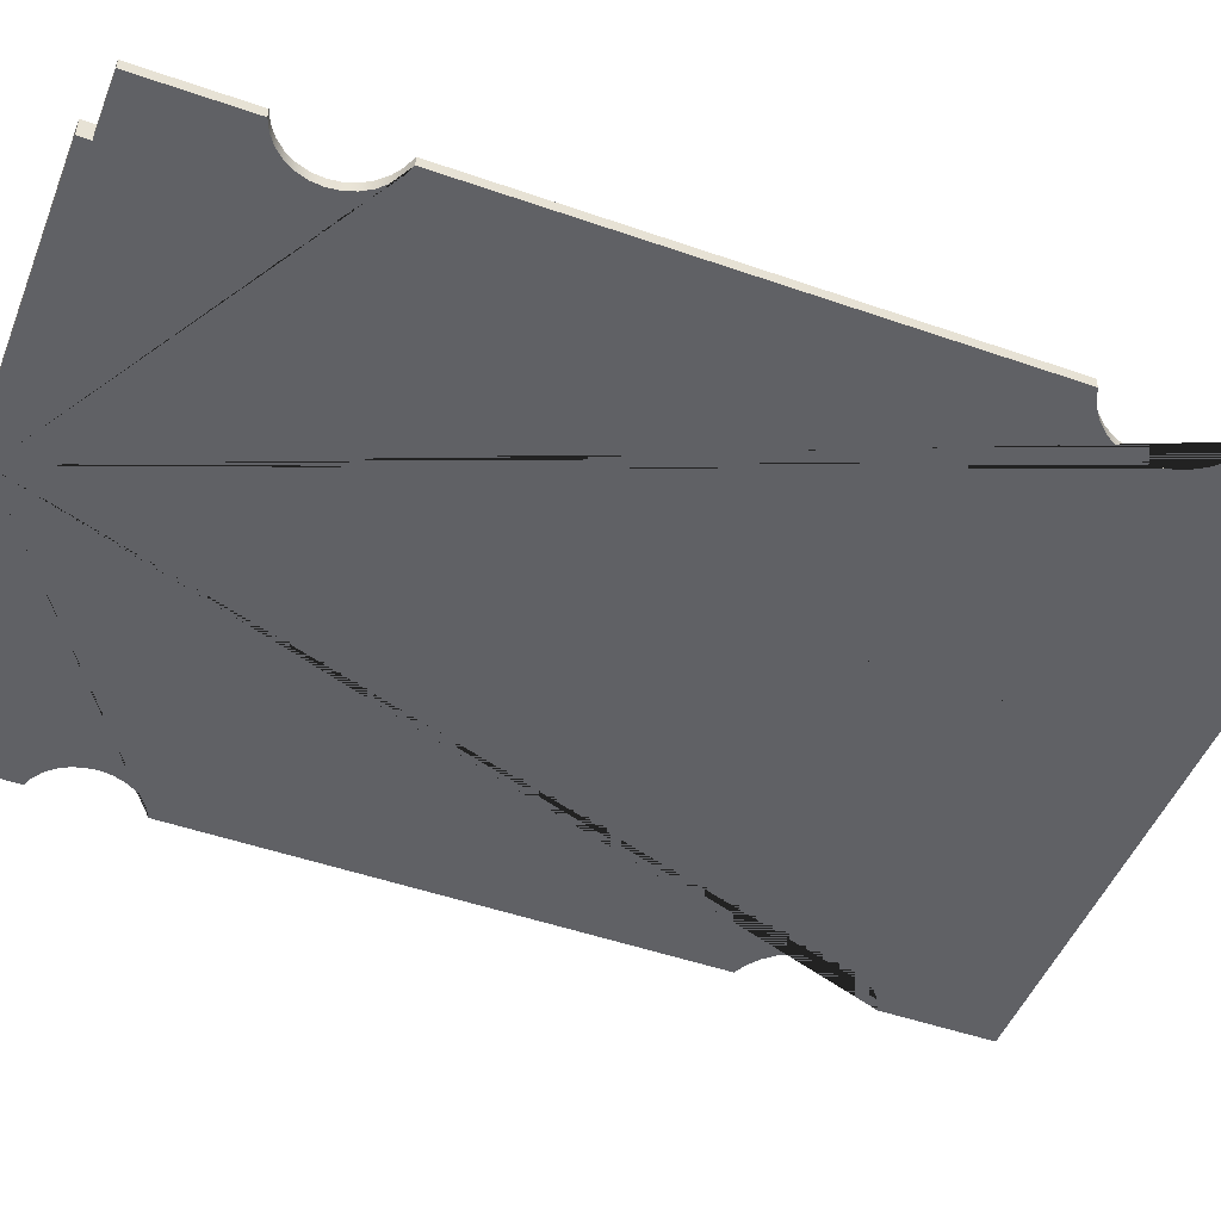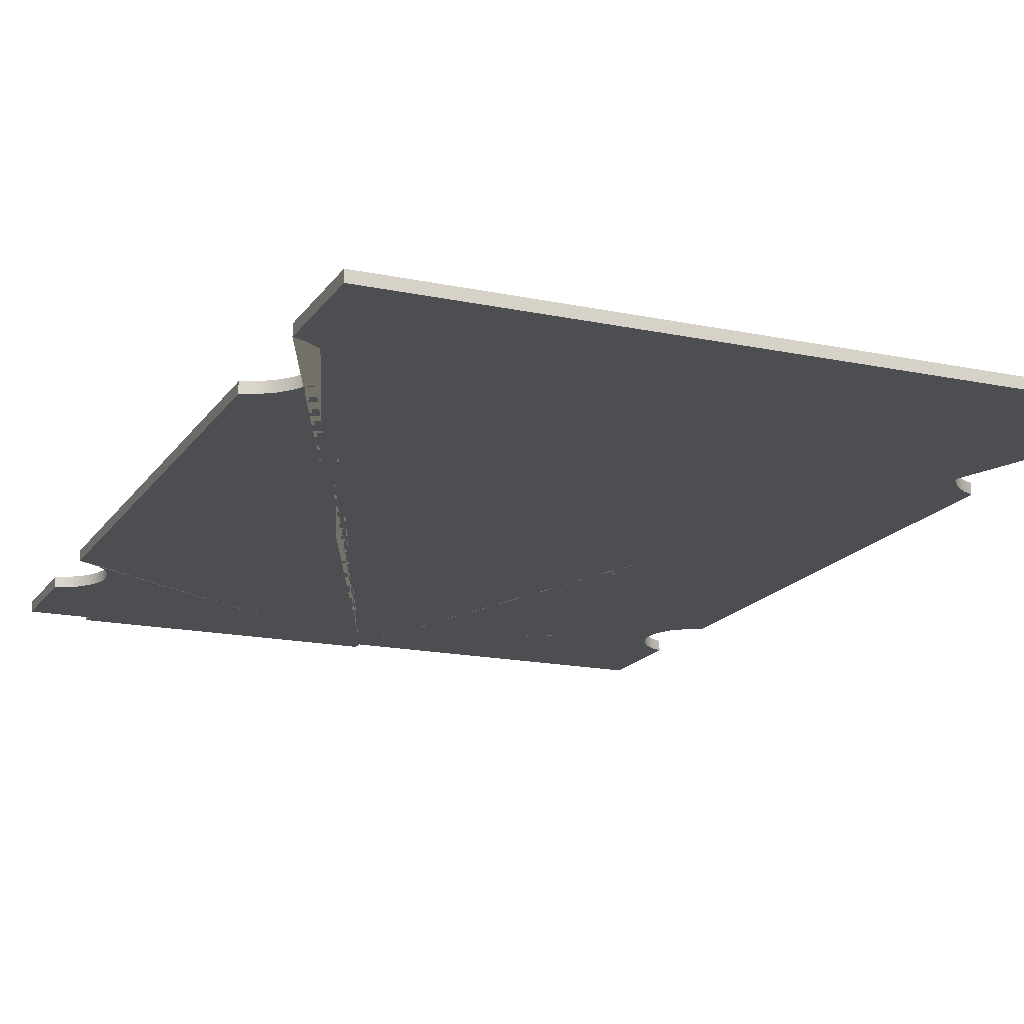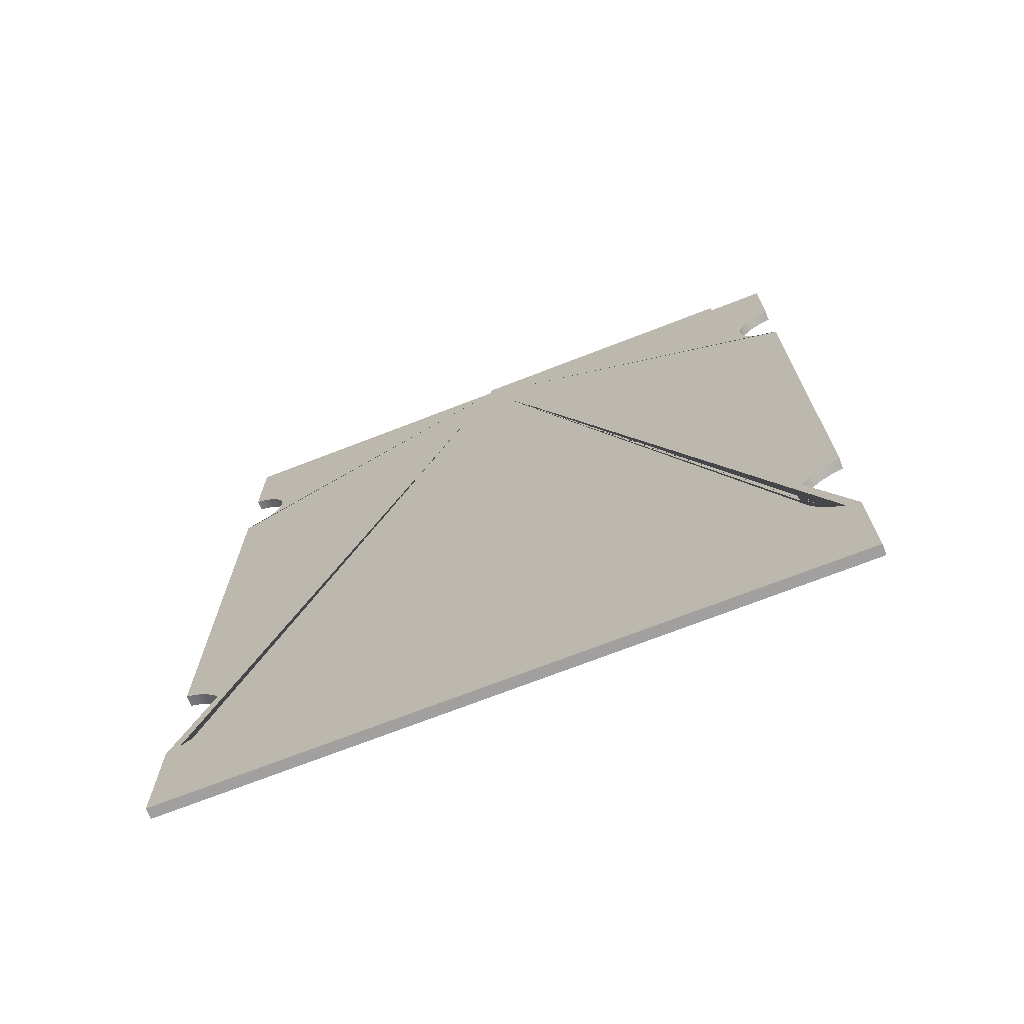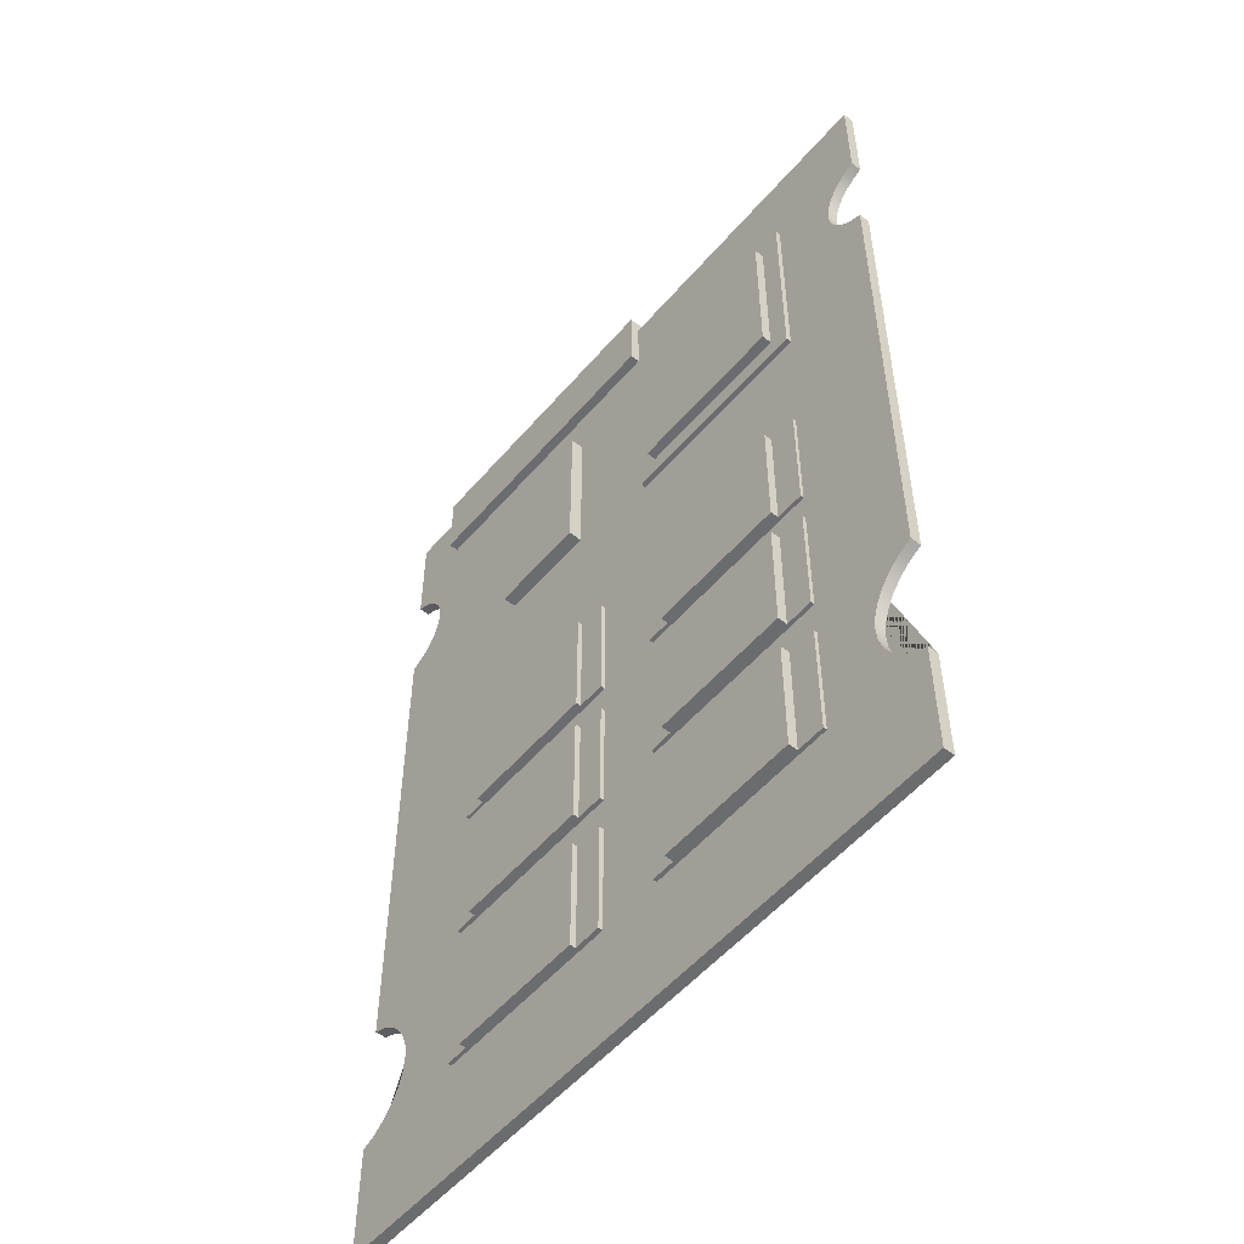
<metadata>
{"format":"obj","ext":"obj","renderer":"f3d","projection":"perspective","resolution":1024,"background":"white","views":[{"elev":-48.6,"azim":68.7,"up":"+Y"},{"elev":-17.0,"azim":157.0,"up":"+Y"},{"elev":-71.9,"azim":21.2,"up":"+Z"},{"elev":-53.7,"azim":-129.6,"up":"+Z"}]}
</metadata>
<code>
g Mesh1 Model
v 226.9 3.6 -0
v 206.6 3.6 -0
v 206.6 0 -0
v 226.9 0 -0
f 1 2 3 4
v 206.6 3.6 -20.6
f 1 5 2
v 214.2 3.6 -48.84
f 5 1 6
v 215.4 3.6 -45.13
f 6 1 7
v 217.4 3.6 -41.77
f 7 1 8
v 220.1 3.6 -38.9
f 8 1 9
v 223.3 3.6 -36.66
f 9 1 10
v 226.9 3.6 -35.15
f 10 1 11
v 226.9 5.64e-16 -35.15
f 4 12 11 1
v 105.4 0 -0
v 0 0 -0
v 4.858e-16 0 -35.15
v 3.536 0 -36.72
v 6.669 0 -38.99
v 9.261 0 -41.86
v 11.2 0 -45.21
v 12.39 0 -48.88
v 12.8 0 -52.73
v 12.39 0 -56.58
v 11.2 0 -60.25
v 9.261 0 -63.6
v 6.669 0 -66.47
v 3.536 0 -68.74
v 9.717e-16 0 -70.31
v 1.437e-14 0 -244.8
v 4.377 1.354e-14 -247
v 8.227 2.538e-14 -250.1
v 11.4 3.497e-14 -253.8
v 13.75 4.23e-14 -258.1
v 15.21 4.625e-14 -262.8
v 15.7 4.794e-14 -267.6
v 15.21 4.625e-14 -272.5
v 13.75 4.23e-14 -277.2
v 11.4 3.497e-14 -281.5
v 8.227 2.538e-14 -285.2
v 4.377 1.354e-14 -288.3
v 5.351e-15 0 -290.4
v 0 0 -328.8
v 226.9 0 -328.8
v 226.9 2.82e-15 -290.4
v 222.3 -2.82e-15 -288.5
v 218.2 -7.896e-15 -285.5
v 214.8 -1.241e-14 -281.8
v 212.2 -1.579e-14 -277.5
v 210.6 -1.805e-14 -272.7
v 210.1 -1.861e-14 -267.6
v 210.6 -1.805e-14 -262.6
v 212.2 -1.636e-14 -257.8
v 214.8 -1.354e-14 -253.5
v 218.2 -9.588e-15 -249.8
v 222.3 -4.512e-15 -246.8
v 226.9 1.692e-15 -244.8
v 226.9 0 -70.31
v 223.3 0 -68.8
v 220.1 0 -66.56
v 217.4 0 -63.69
v 215.4 0 -60.33
v 214.2 0 -56.62
v 213.8 0 -52.73
v 214.2 -5.64e-16 -48.84
v 215.4 -5.64e-16 -45.13
v 217.4 0 -41.77
v 220.1 0 -38.9
v 223.3 0 -36.66
v 206.6 -5.173e-17 4.1
v 105.4 -5.173e-17 4.1
f 13 14 15 16 17 18 19 20 21 22 23 24 25 26 27 28 29 30 31 32 33 34 35 36 37 38 39 40 41 42 43 44 45 46 47 48 49 50 51 52 53 54 55 56 57 58 59 60 61 62 63 64 65 66 67 12 4 3 68 69
v 105.4 3.6 -0
v 0 3.6 -0
f 14 13 70 71
v 105.4 3.6 -20.6
v 105.4 6.8 4.1
v 105.4 6.8 -20.6
f 72 70 13 69 73 74
v 102.6 3.6 -101.9
f 72 75 70
v 122.1 3.6 -288.2
f 76 75 72
v 100.3 3.6 -288.2
f 76 77 75
v 226.9 3.6 -328.8
f 78 77 76
v 92.18 3.6 -288.2
f 78 79 77
v 44.78 3.6 -288.2
f 78 80 79
v 35.41 3.6 -288.2
f 78 81 80
v 8.227 3.6 -285.2
f 78 82 81
v 4.377 3.6 -288.3
f 78 83 82
v 0 3.6 -328.8
f 84 83 78
v -5.64e-15 3.6 -290.4
f 83 84 85
f 41 40 85 84
f 83 85 40 39
f 82 83 39 38
v 11.4 3.6 -281.5
f 86 82 38 37
f 81 82 86
v 13.75 3.6 -277.2
f 81 86 87
f 87 86 37 36
v 15.21 3.6 -272.5
f 88 87 36 35
f 81 87 88
v 15.7 3.6 -267.6
f 81 88 89
f 89 88 35 34
v 15.21 3.6 -262.8
f 90 89 34 33
v 34.21 3.6 -33.41
f 90 91 89
v 13.75 3.6 -258.1
f 92 91 90
v 12.8 3.6 -52.73
f 93 91 92
v 12.39 3.6 -48.88
f 94 91 93
v 11.2 3.6 -45.21
f 95 91 94
v 9.261 3.6 -41.86
f 96 91 95
f 96 70 91
v 6.669 3.6 -38.99
f 97 70 96
v 3.536 3.6 -36.72
f 98 70 97
v 4.858e-16 3.6 -35.15
f 99 70 98
f 70 99 71
f 99 15 14 71
f 99 98 16 15
f 98 97 17 16
f 97 96 18 17
f 96 95 19 18
f 95 94 20 19
f 94 93 21 20
v 12.39 3.6 -56.58
f 93 100 22 21
f 92 100 93
v 11.4 3.6 -253.8
f 101 100 92
v 11.2 3.6 -60.25
f 101 102 100
v 9.261 3.6 -63.6
f 101 103 102
v 8.227 3.6 -250.1
f 104 103 101
v 6.669 3.6 -66.47
f 104 105 103
v 4.377 3.6 -247
f 106 105 104
v 3.536 3.6 -68.74
f 106 107 105
v 3.384e-15 3.6 -244.8
f 108 107 106
v 9.717e-16 3.6 -70.31
f 107 108 109
f 28 27 109 108
f 107 109 27 26
f 105 107 26 25
f 103 105 25 24
f 102 103 24 23
f 100 102 23 22
f 108 106 29 28
f 106 104 30 29
f 104 101 31 30
f 101 92 32 31
f 92 90 33 32
v 102.6 3.6 -33.41
f 91 70 110
f 110 70 75
v 102.6 5.3 -101.9
v 102.6 5.3 -33.41
f 110 75 111 112
v 34.21 3.6 -101.9
v 34.21 5.3 -101.9
f 75 113 114 111
v 35.41 3.6 -145.5
f 75 115 113
v 44.78 3.6 -145.5
f 115 75 116
v 92.18 3.6 -145.5
f 116 75 117
v 100.3 3.6 -145.5
f 117 75 118
v 100.3 3.6 -185.6
f 118 75 119
v 100.3 3.6 -195.7
f 119 75 120
v 100.3 3.6 -235.8
f 120 75 121
v 100.3 3.6 -248.1
f 121 75 122
f 122 75 77
v 100.3 4.9 -288.2
v 100.3 4.9 -248.1
f 122 77 123 124
v 92.18 4.9 -288.2
f 77 79 125 123
v 44.78 4.8 -288.2
v 44.78 7.9 -288.2
v 92.18 7.9 -288.2
f 79 80 126 127 128 125
v 35.41 4.8 -288.2
f 80 81 129 126
v 35.41 3.6 -248.1
v 35.41 4.8 -248.1
f 81 130 131 129
v 35.41 3.6 -235.8
f 81 132 130
v 35.41 3.6 -195.7
f 81 133 132
v 35.41 3.6 -185.6
f 81 134 133
f 81 115 134
f 81 113 115
f 81 89 113
f 113 89 91
v 34.21 5.3 -33.41
f 113 91 135 114
f 91 110 112 135
v 41.03 5.3 -40.23
f 136 135 112
f 135 136 114
v 41.03 5.3 -95.03
f 137 114 136
f 114 137 111
v 95.83 5.3 -95.03
f 111 137 138
v 95.83 8.5 -95.03
v 41.03 8.5 -95.03
f 139 138 137 140
v 95.83 8.5 -40.23
v 95.83 5.3 -40.23
f 141 142 138 139
v 41.03 8.5 -40.23
f 143 136 142 141
f 140 137 136 143
f 143 141 139 140
f 136 112 142
f 142 112 138
f 111 138 112
v 35.41 4.7 -145.5
v 35.41 4.7 -185.6
f 134 115 144 145
v 44.78 4.7 -145.5
f 115 116 146 144
v 92.18 4.9 -145.5
v 92.18 7.4 -145.5
v 44.78 7.4 -145.5
f 116 117 147 148 149 146
v 100.3 4.9 -145.5
f 117 118 150 147
v 100.3 4.9 -185.6
f 118 119 151 150
v 92.18 3.6 -185.6
v 92.18 4.9 -185.6
f 119 152 153 151
v 92.18 3.6 -195.7
f 154 152 119
v 44.78 3.6 -195.7
f 155 152 154
v 44.78 3.6 -185.6
f 155 156 152
f 133 156 155
f 156 133 134
v 44.78 4.7 -185.6
f 156 134 145 157
f 144 146 157 145
v 44.78 7.4 -185.6
f 158 157 146 149
v 92.18 7.4 -185.6
f 152 156 157 158 159 153
f 149 148 159 158
f 148 147 153 159
f 151 153 147 150
v 44.78 4.8 -195.7
v 35.41 4.8 -195.7
f 133 155 160 161
v 92.18 4.8 -195.7
v 92.18 8 -195.7
v 44.78 8 -195.7
f 155 154 162 163 164 160
v 100.3 4.8 -195.7
f 154 120 165 162
f 154 119 120
v 100.3 4.8 -235.8
f 120 121 166 165
v 92.18 3.6 -235.8
v 92.18 4.8 -235.8
f 121 167 168 166
v 92.18 3.6 -248.1
f 169 167 121
v 44.78 3.6 -248.1
f 170 167 169
v 44.78 3.6 -235.8
f 170 171 167
f 130 171 170
f 171 130 132
v 35.41 4.8 -235.8
v 44.78 4.8 -235.8
f 171 132 172 173
f 132 133 161 172
f 161 160 173 172
v 44.78 8 -235.8
f 174 173 160 164
v 92.18 8 -235.8
f 167 171 173 174 175 168
f 164 163 175 174
f 163 162 168 175
f 166 168 162 165
v 44.78 4.8 -248.1
f 130 170 176 131
v 92.18 4.9 -248.1
v 92.18 7.9 -248.1
v 44.78 7.9 -248.1
f 170 169 177 178 179 176
f 169 122 124 177
f 169 121 122
f 123 125 177 124
f 178 177 125 128
f 179 178 128 127
f 127 126 176 179
f 131 176 126 129
f 42 41 84 78
v 226.9 3.6 -290.4
f 180 43 42 78
v 222.3 3.6 -288.5
f 180 181 44 43
f 78 181 180
v 218.2 3.6 -285.5
f 78 182 181
v 214.8 3.6 -281.8
f 78 183 182
v 212.2 3.6 -277.5
f 78 184 183
v 210.6 3.6 -272.7
f 78 185 184
v 187 3.6 -288.2
f 78 186 185
v 178.9 3.6 -288.2
f 78 187 186
v 131.5 3.6 -288.2
f 78 188 187
f 78 76 188
v 122.1 5.1 -288.2
v 131.5 5.1 -288.2
f 188 76 189 190
v 122.1 3.6 -248.1
v 122.1 5.1 -248.1
f 76 191 192 189
v 122.1 3.6 -235.8
f 76 193 191
v 122.1 3.6 -195.7
f 76 194 193
v 122.1 3.6 -185.6
f 76 195 194
v 122.1 3.6 -145.5
f 76 196 195
f 76 72 196
v 135.3 3.6 -39.02
f 72 197 196
f 197 72 5
v 206.6 6.8 -20.6
f 5 72 74 198
v 111.3 6.8 -15.79
f 74 199 198
v 111.3 6.8 4.008
f 199 74 200
f 73 200 74
v 206.6 6.8 4.1
f 200 73 201
f 69 68 201 73
f 3 2 5 198 201 68
v 202.8 6.8 -15.79
f 198 202 201
v 199.6 6.8 -15.79
f 198 203 202
v 198.8 6.8 -15.79
f 198 204 203
v 195.6 6.8 -15.79
f 198 205 204
v 194.2 6.8 -15.79
f 198 206 205
v 191 6.8 -15.79
f 198 207 206
v 190.1 6.8 -15.79
f 198 208 207
v 186.9 6.8 -15.79
f 198 209 208
v 186.1 6.8 -15.79
f 198 210 209
v 182.9 6.8 -15.79
f 198 211 210
v 181.8 6.8 -15.79
f 198 212 211
v 178.6 6.8 -15.79
f 198 213 212
v 177.7 6.8 -15.79
f 198 214 213
v 174.5 6.8 -15.79
f 198 215 214
v 173.7 6.8 -15.79
f 198 216 215
v 170.5 6.8 -15.79
f 198 217 216
v 169.1 6.8 -15.79
f 198 218 217
v 165.9 6.8 -15.79
f 198 219 218
v 165 6.8 -15.79
f 198 220 219
v 161.8 6.8 -15.79
f 198 221 220
v 161 6.8 -15.79
f 198 222 221
v 157.8 6.8 -15.79
f 198 223 222
v 156.5 6.8 -15.79
f 198 224 223
v 153.3 6.8 -15.79
f 198 225 224
v 152.4 6.8 -15.79
f 198 226 225
v 149.2 6.8 -15.79
f 198 227 226
v 148.4 6.8 -15.79
f 198 228 227
v 145.2 6.8 -15.79
f 198 229 228
v 143.9 6.8 -15.79
f 198 230 229
v 140.7 6.8 -15.79
f 198 231 230
v 139.8 6.8 -15.79
f 198 232 231
v 136.6 6.8 -15.79
f 198 233 232
v 135.8 6.8 -15.79
f 198 234 233
v 132.6 6.8 -15.79
f 198 235 234
v 131.3 6.8 -15.79
f 198 236 235
v 128.1 6.8 -15.79
f 198 237 236
v 127.2 6.8 -15.79
f 198 238 237
v 124 6.8 -15.79
f 198 239 238
v 123.2 6.8 -15.79
f 198 240 239
v 120 6.8 -15.79
f 198 241 240
v 118.6 6.8 -15.79
f 198 242 241
v 115.4 6.8 -15.79
f 198 243 242
v 114.5 6.8 -15.79
f 198 244 243
f 198 199 244
v 114.5 6.8 4.008
f 200 245 244 199
f 200 201 245
v 115.4 6.8 4.008
f 245 201 246
v 118.6 6.8 4.008
f 246 201 247
v 120 6.8 4.008
f 247 201 248
v 123.2 6.8 4.008
f 248 201 249
v 124 6.8 4.008
f 249 201 250
v 127.2 6.8 4.008
f 250 201 251
v 128.1 6.8 4.008
f 251 201 252
v 131.3 6.8 4.008
f 252 201 253
v 132.6 6.8 4.008
f 253 201 254
v 135.8 6.8 4.008
f 254 201 255
v 136.6 6.8 4.008
f 255 201 256
v 139.8 6.8 4.008
f 256 201 257
v 140.7 6.8 4.008
f 257 201 258
v 143.9 6.8 4.008
f 258 201 259
v 145.2 6.8 4.008
f 259 201 260
v 148.4 6.8 4.008
f 260 201 261
v 149.2 6.8 4.008
f 261 201 262
v 152.4 6.8 4.008
f 262 201 263
v 153.3 6.8 4.008
f 263 201 264
v 156.5 6.8 4.008
f 264 201 265
v 157.8 6.8 4.008
f 265 201 266
v 161 6.8 4.008
f 266 201 267
v 161.8 6.8 4.008
f 267 201 268
v 165 6.8 4.008
f 268 201 269
v 165.9 6.8 4.008
f 269 201 270
v 169.1 6.8 4.008
f 270 201 271
v 170.5 6.8 4.008
f 271 201 272
v 173.7 6.8 4.008
f 272 201 273
v 174.5 6.8 4.008
f 273 201 274
v 177.7 6.8 4.008
f 274 201 275
v 178.6 6.8 4.008
f 275 201 276
v 181.8 6.8 4.008
f 276 201 277
v 182.9 6.8 4.008
f 277 201 278
v 186.1 6.8 4.008
f 278 201 279
v 186.9 6.8 4.008
f 279 201 280
v 190.1 6.8 4.008
f 280 201 281
v 191 6.8 4.008
f 281 201 282
v 194.2 6.8 4.008
f 282 201 283
v 195.6 6.8 4.008
f 283 201 284
v 198.8 6.8 4.008
f 284 201 285
v 199.6 6.8 4.008
f 285 201 286
v 202.8 6.8 4.008
f 286 201 287
f 287 201 202
f 286 287 202 203
f 203 204 286
f 285 286 204
f 284 285 204 205
f 205 206 284
f 283 284 206
f 282 283 206 207
f 207 208 282
f 281 282 208
f 280 281 208 209
f 209 210 280
f 279 280 210
f 278 279 210 211
f 211 212 278
f 277 278 212
f 276 277 212 213
f 213 214 276
f 275 276 214
f 274 275 214 215
f 215 216 274
f 273 274 216
f 272 273 216 217
f 217 218 272
f 271 272 218
f 270 271 218 219
f 219 220 270
f 269 270 220
f 268 269 220 221
f 221 222 268
f 267 268 222
f 266 267 222 223
f 223 224 266
f 265 266 224
f 264 265 224 225
f 225 226 264
f 263 264 226
f 262 263 226 227
f 227 228 262
f 261 262 228
f 260 261 228 229
f 229 230 260
f 259 260 230
f 258 259 230 231
f 231 232 258
f 257 258 232
f 256 257 232 233
f 233 234 256
f 255 256 234
f 254 255 234 235
f 235 236 254
f 253 254 236
f 252 253 236 237
f 237 238 252
f 251 252 238
f 250 251 238 239
f 239 240 250
f 249 250 240
f 248 249 240 241
f 241 242 248
f 247 248 242
f 246 247 242 243
f 243 244 246
f 245 246 244
v 169.4 3.6 -39.02
f 197 5 288
v 169.4 3.6 -94.19
f 288 5 289
v 178.9 3.6 -145.5
f 289 5 290
v 187 3.6 -145.5
f 290 5 291
v 187 3.6 -185.6
f 291 5 292
v 187 3.6 -195.7
f 292 5 293
v 187 3.6 -235.8
f 293 5 294
v 187 3.6 -248.1
f 294 5 295
f 295 5 186
v 210.1 3.6 -267.6
f 296 186 5
f 185 186 296
f 185 296 49 48
v 210.6 3.6 -262.6
f 296 297 50 49
v 213.8 3.6 -52.73
f 296 298 297
f 5 298 296
f 5 6 298
f 298 6 63 62
f 6 7 64 63
f 7 8 65 64
f 8 9 66 65
f 9 10 67 66
f 10 11 12 67
v 214.2 3.6 -56.62
f 299 298 62 61
v 214.8 3.6 -253.5
f 300 298 299
v 212.2 3.6 -257.8
f 298 300 301
f 301 300 52 51
v 218.2 3.6 -249.8
f 300 302 53 52
v 215.4 3.6 -60.33
f 300 303 302
f 300 299 303
f 303 299 61 60
v 217.4 3.6 -63.69
f 304 303 60 59
f 302 303 304
v 220.1 3.6 -66.56
f 302 304 305
f 305 304 59 58
v 223.3 3.6 -68.8
f 306 305 58 57
v 222.3 3.6 -246.8
f 307 305 306
f 302 305 307
f 302 307 54 53
v 226.9 3.6 -244.8
f 307 308 55 54
f 307 306 308
v 226.9 3.6 -70.31
f 308 306 309
f 309 306 57 56
f 309 56 55 308
f 297 301 51 50
f 297 298 301
f 184 185 48 47
f 183 184 47 46
f 182 183 46 45
f 181 182 45 44
v 187 4.8 -288.2
v 187 4.8 -248.1
f 295 186 310 311
v 178.9 4.8 -288.2
f 186 187 312 310
v 131.5 7 -288.2
v 178.9 7 -288.2
f 187 188 190 313 314 312
v 131.5 5.1 -248.1
v 131.5 7 -248.1
f 313 190 315 316
f 192 315 190 189
v 131.5 3.6 -248.1
f 191 317 315 192
v 131.5 3.6 -235.8
f 191 318 317
f 318 191 193
v 122.1 5 -235.8
v 131.5 5 -235.8
f 318 193 319 320
v 122.1 5 -195.7
f 193 194 321 319
v 131.5 3.6 -195.7
v 131.5 5 -195.7
f 194 322 323 321
v 131.5 3.6 -185.6
f 194 324 322
f 324 194 195
v 122.1 5.1 -185.6
v 131.5 5.1 -185.6
f 324 195 325 326
v 122.1 5.1 -145.5
f 195 196 327 325
v 131.5 3.6 -145.5
v 131.5 5.1 -145.5
f 196 328 329 327
f 196 197 328
v 135.3 3.6 -94.19
f 330 328 197
f 328 330 290
f 290 330 289
v 135.3 8 -94.19
v 169.4 8 -94.19
f 289 330 331 332
v 135.3 8 -39.02
f 330 197 333 331
v 169.4 8 -39.02
f 197 288 334 333
f 288 289 332 334
f 331 333 334 332
v 178.9 4.6 -145.5
v 178.9 6.7 -145.5
v 131.5 6.7 -145.5
f 328 290 335 336 337 329
v 187 4.6 -145.5
f 290 291 338 335
v 187 4.6 -185.6
f 291 292 339 338
v 178.9 3.6 -185.6
v 178.9 4.6 -185.6
f 292 340 341 339
v 178.9 3.6 -195.7
f 342 340 292
f 322 340 342
f 322 324 340
v 131.5 6.7 -185.6
v 178.9 6.7 -185.6
f 340 324 326 343 344 341
f 343 326 329 337
f 327 329 326 325
f 337 336 344 343
f 336 335 341 344
f 339 341 335 338
v 178.9 4.8 -195.7
v 178.9 6.9 -195.7
v 131.5 6.9 -195.7
f 322 342 345 346 347 323
v 187 4.8 -195.7
f 342 293 348 345
f 342 292 293
v 187 4.8 -235.8
f 293 294 349 348
v 178.9 3.6 -235.8
v 178.9 4.8 -235.8
f 294 350 351 349
v 178.9 3.6 -248.1
f 352 350 294
f 317 350 352
f 317 318 350
v 131.5 6.9 -235.8
v 178.9 6.9 -235.8
f 350 318 320 353 354 351
f 353 320 323 347
f 321 323 320 319
f 347 346 354 353
f 346 345 351 354
f 349 351 345 348
v 178.9 4.8 -248.1
v 178.9 7 -248.1
f 317 352 355 356 316 315
f 352 295 311 355
f 352 294 295
f 310 312 355 311
f 356 355 312 314
f 316 356 314 313

</code>
